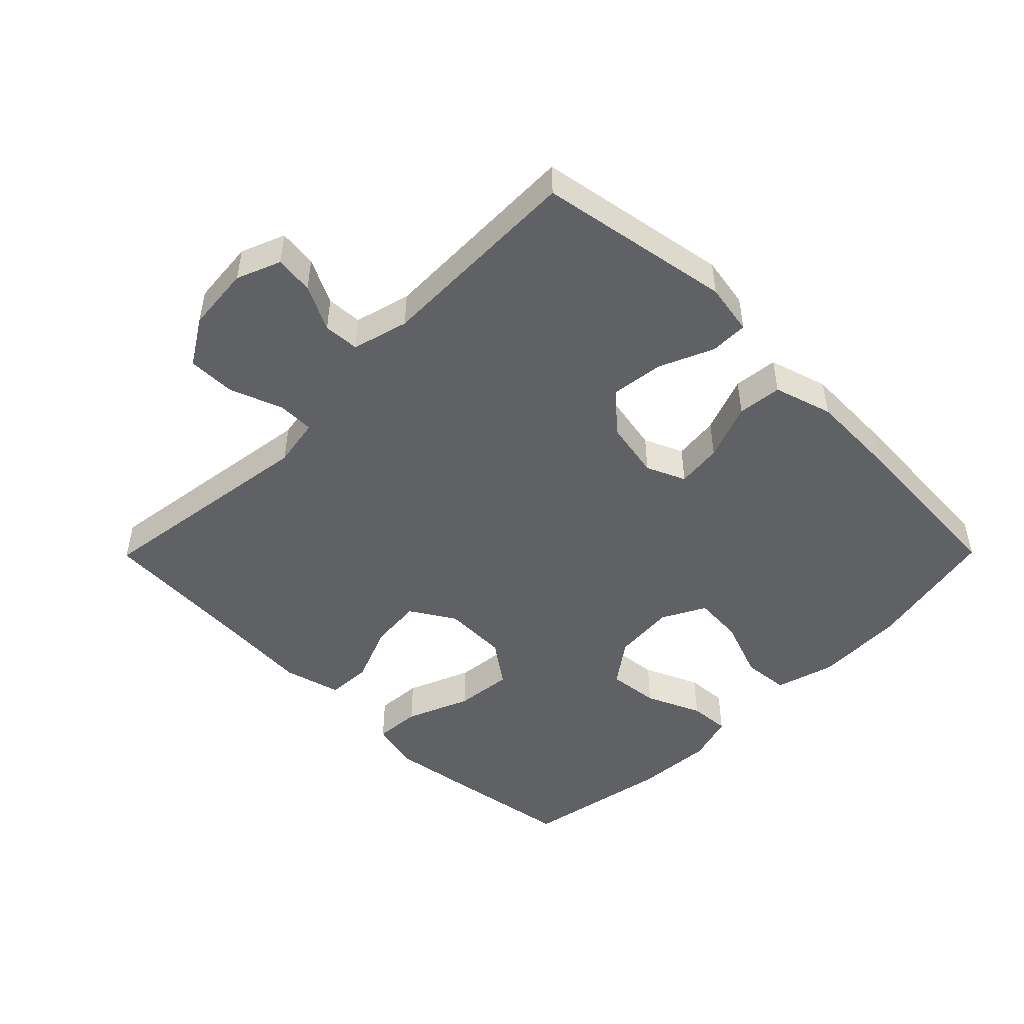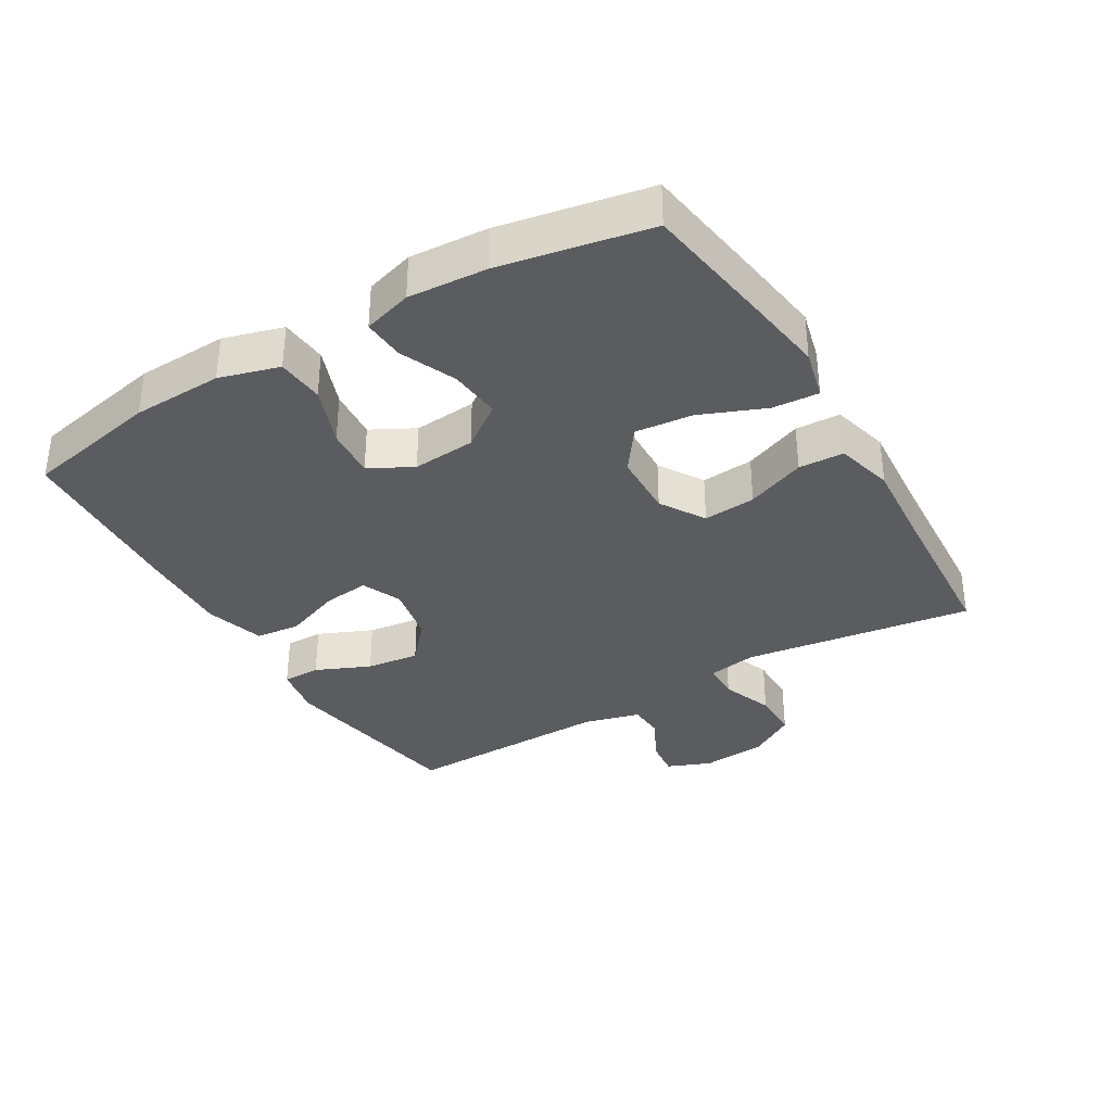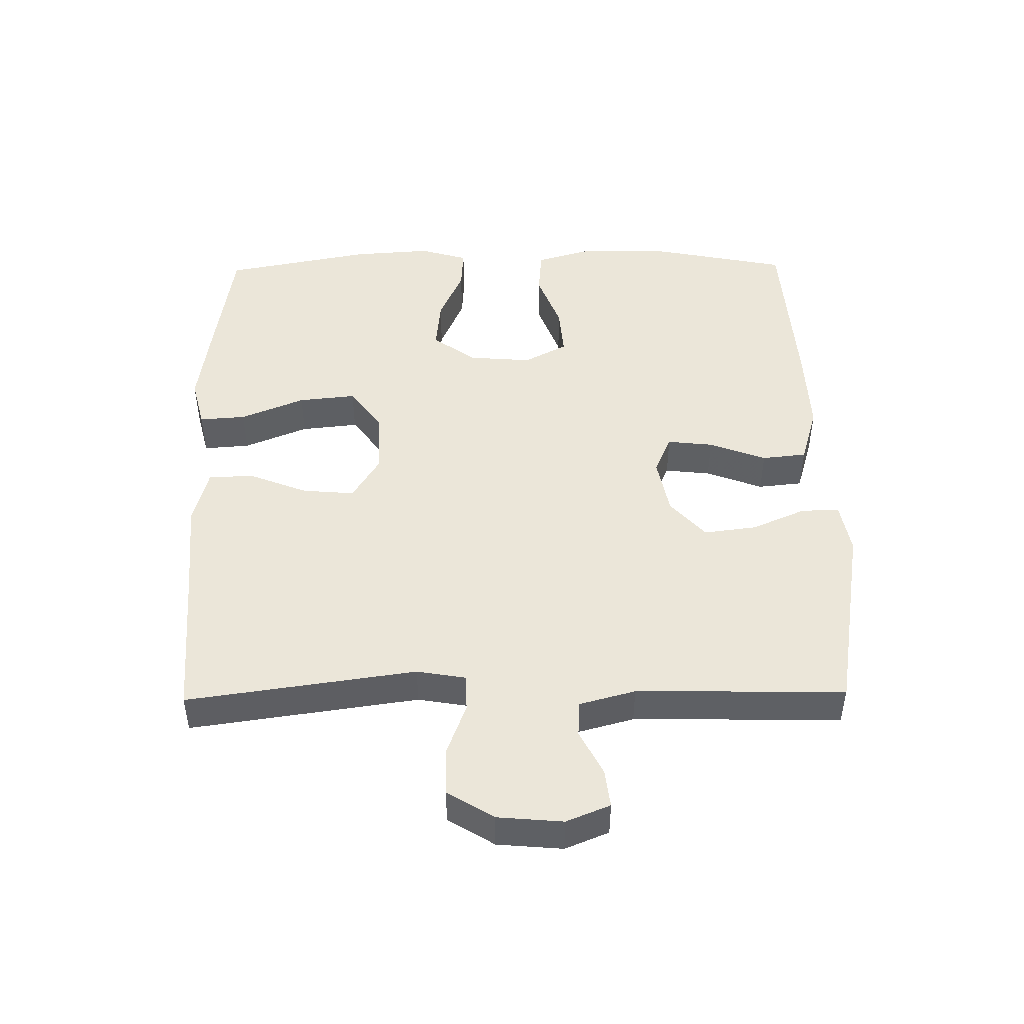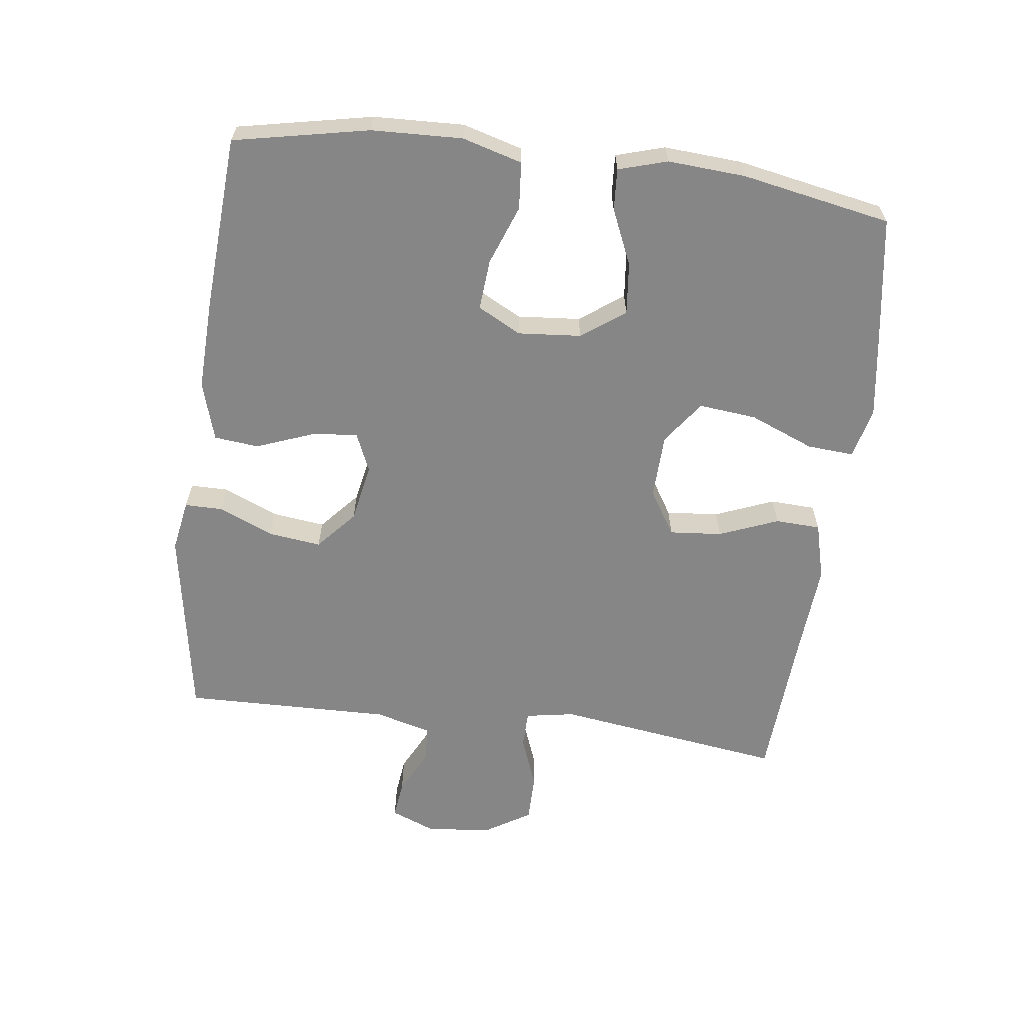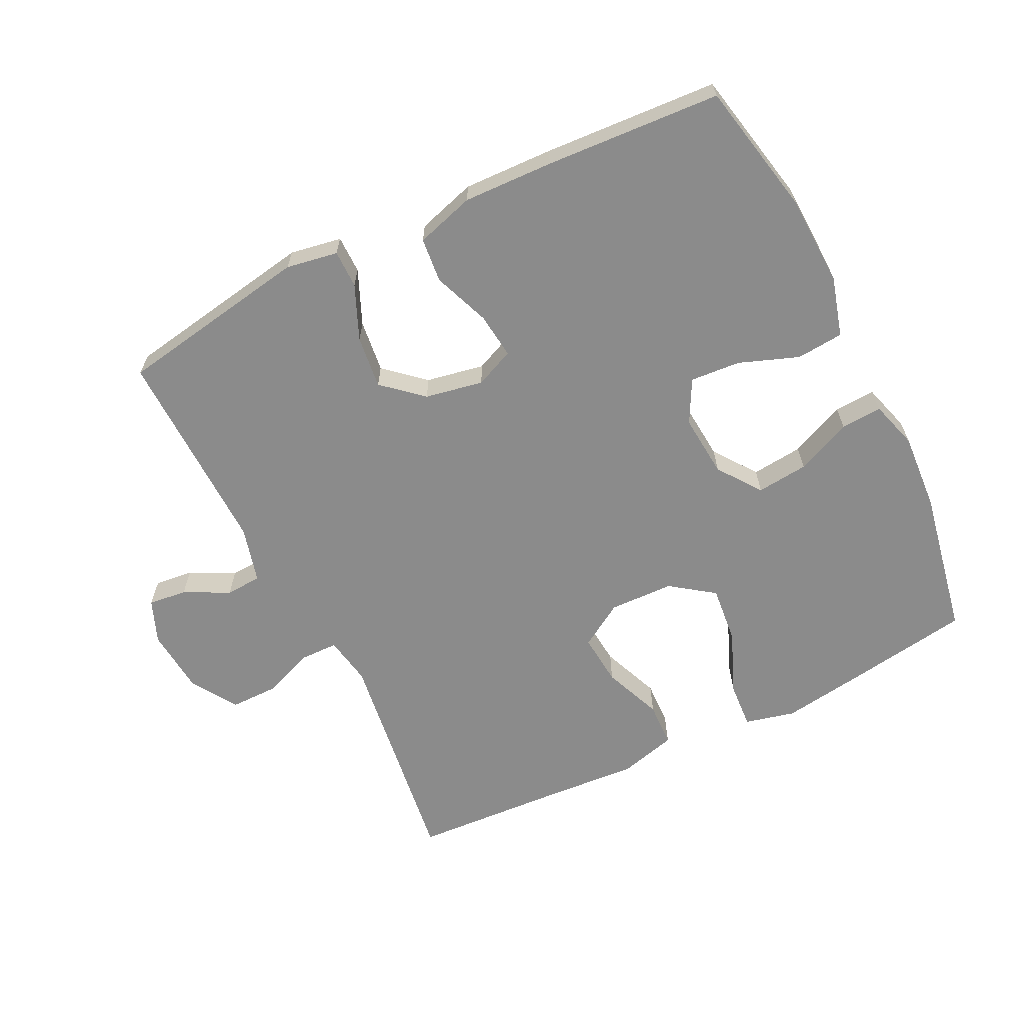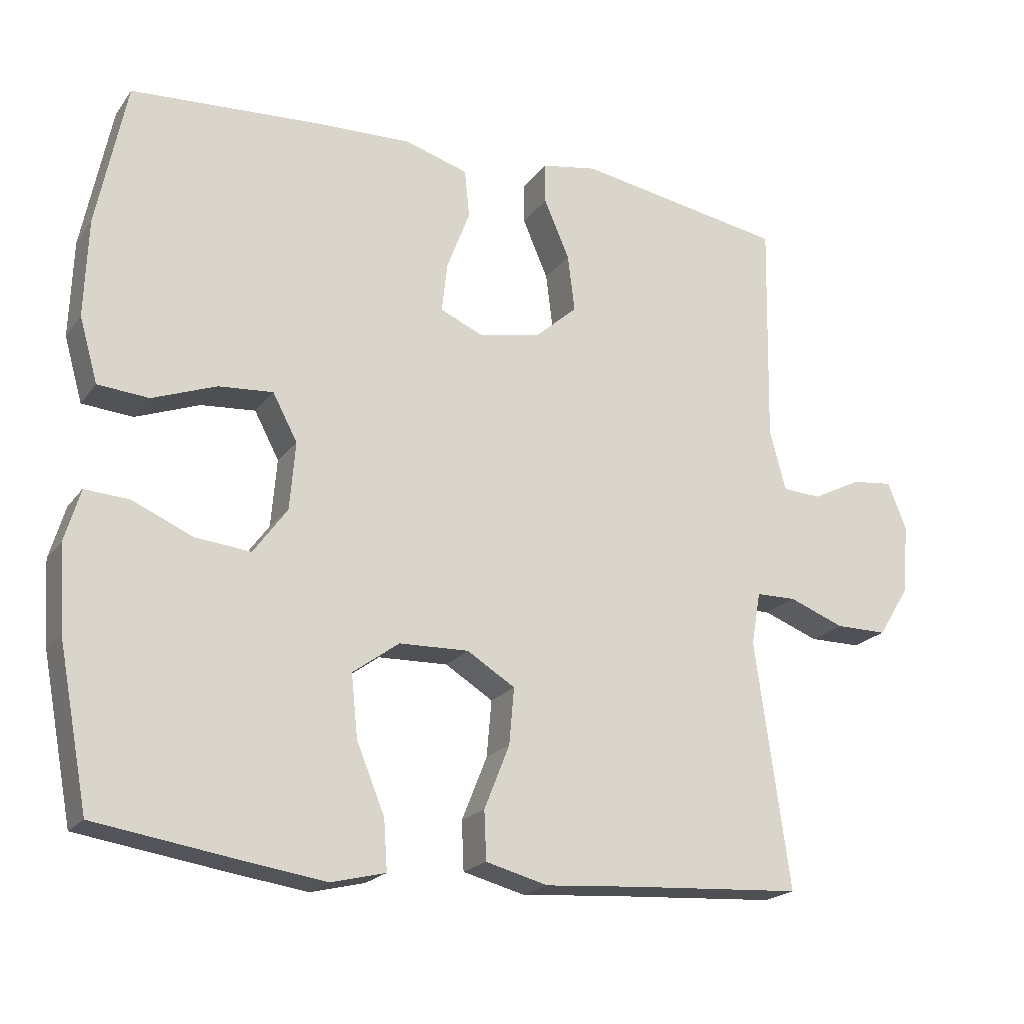
<metadata>
{"format":"obj","ext":"obj","renderer":"f3d","projection":"perspective","resolution":1024,"background":"white","views":[{"elev":-48.2,"azim":-44.7,"up":"+Y"},{"elev":-34.9,"azim":120.6,"up":"+Y"},{"elev":47.0,"azim":-90.9,"up":"+Y"},{"elev":-62.2,"azim":82.7,"up":"+Y"},{"elev":-63.8,"azim":26.4,"up":"+Y"},{"elev":-20.4,"azim":154.1,"up":"+Z"}]}
</metadata>
<code>
v 0.5 0.07 0.5
v 0.542 0.07 0.294
v 0.547 0.07 0.156
v 0.521 0.07 0.065
v 0.449 0.07 0.059
v 0.358 0.07 0.093
v 0.281 0.07 0.099
v 0.246 0.07 0.033
v 0.254 0.07 -0.063
v 0.302 0.07 -0.129
v 0.381 0.07 -0.121
v 0.466 0.07 -0.084
v 0.529 0.07 -0.08
v 0.551 0.07 -0.154
v 0.543 0.07 -0.273
v 0.5 0.07 -0.5
v 0.305 0.07 -0.53
v 0.182 0.07 -0.548
v 0.105 0.07 -0.529
v 0.11 0.07 -0.458
v 0.15 0.07 -0.36
v 0.159 0.07 -0.272
v 0.093 0.07 -0.224
v -0.006 0.07 -0.221
v -0.074 0.07 -0.263
v -0.067 0.07 -0.343
v -0.031 0.07 -0.433
v -0.034 0.07 -0.502
v -0.122 0.07 -0.525
v -0.258 0.07 -0.515
v -0.5 0.07 -0.5
v -0.451 0.07 -0.15
v -0.464 0.07 -0.075
v -0.521 0.07 -0.074
v -0.6 0.07 -0.104
v -0.674 0.07 -0.104
v -0.718 0.07 -0.033
v -0.727 0.07 0.067
v -0.7 0.07 0.134
v -0.641 0.07 0.127
v -0.572 0.07 0.092
v -0.517 0.07 0.095
v -0.494 0.07 0.181
v -0.5 0.07 0.5
v -0.204 0.07 0.55
v -0.125 0.07 0.536
v -0.125 0.07 0.478
v -0.161 0.07 0.395
v -0.171 0.07 0.314
v -0.111 0.07 0.261
v -0.022 0.07 0.244
v 0.038 0.07 0.27
v 0.03 0.07 0.34
v -0.003 0.07 0.427
v 0.004 0.07 0.495
v 0.094 0.07 0.522
v 0.232 0.07 0.517
v 0.5 0 0.5
v 0.542 0 0.294
v 0.547 0 0.156
v 0.521 0 0.065
v 0.449 0 0.059
v 0.358 0 0.093
v 0.281 0 0.099
v 0.246 0 0.033
v 0.254 0 -0.063
v 0.302 0 -0.129
v 0.381 0 -0.121
v 0.466 0 -0.084
v 0.529 0 -0.08
v 0.551 0 -0.154
v 0.543 0 -0.273
v 0.5 0 -0.5
v 0.305 0 -0.53
v 0.182 0 -0.548
v 0.105 0 -0.529
v 0.11 0 -0.458
v 0.15 0 -0.36
v 0.159 0 -0.272
v 0.093 0 -0.224
v -0.006 0 -0.221
v -0.074 0 -0.263
v -0.067 0 -0.343
v -0.031 0 -0.433
v -0.034 0 -0.502
v -0.122 0 -0.525
v -0.258 0 -0.515
v -0.5 0 -0.5
v -0.451 0 -0.15
v -0.464 0 -0.075
v -0.521 0 -0.074
v -0.6 0 -0.104
v -0.674 0 -0.104
v -0.718 0 -0.033
v -0.727 0 0.067
v -0.7 0 0.134
v -0.641 0 0.127
v -0.572 0 0.092
v -0.517 0 0.095
v -0.494 0 0.181
v -0.5 0 0.5
v -0.204 0 0.55
v -0.125 0 0.536
v -0.125 0 0.478
v -0.161 0 0.395
v -0.171 0 0.314
v -0.111 0 0.261
v -0.022 0 0.244
v 0.038 0 0.27
v 0.03 0 0.34
v -0.003 0 0.427
v 0.004 0 0.495
v 0.094 0 0.522
v 0.232 0 0.517
f 53 54 55 56
f 52 53 56 57
f 45 46 47 48
f 43 44 45 48
f 42 43 48 49
f 38 39 40 41
f 38 41 42
f 37 38 42
f 34 35 36 37
f 33 34 37 42
f 30 31 32
f 30 32 33
f 26 27 28 29
f 25 26 29 30
f 18 19 20 21
f 18 21 22
f 17 18 22
f 16 17 22
f 15 16 22 23
f 11 12 13 14
f 10 11 14 15
f 3 4 5 6
f 3 6 7
f 2 3 7
f 52 57 1 2
f 51 52 2 7
f 50 51 7 8
f 33 42 49 50
f 25 30 33 50
f 24 25 50 8
f 23 24 8 9
f 10 15 23
f 9 10 23
f 113 112 111 110
f 114 113 110 109
f 105 104 103 102
f 105 102 101 100
f 106 105 100 99
f 98 97 96 95
f 99 98 95
f 99 95 94
f 94 93 92 91
f 99 94 91 90
f 89 88 87
f 90 89 87
f 86 85 84 83
f 87 86 83 82
f 78 77 76 75
f 79 78 75
f 79 75 74
f 79 74 73
f 80 79 73 72
f 71 70 69 68
f 72 71 68 67
f 63 62 61 60
f 64 63 60
f 64 60 59
f 59 58 114 109
f 64 59 109 108
f 65 64 108 107
f 107 106 99 90
f 107 90 87 82
f 65 107 82 81
f 66 65 81 80
f 80 72 67
f 80 67 66
f 1 58 59 2
f 2 59 60 3
f 3 60 61 4
f 4 61 62 5
f 5 62 63 6
f 6 63 64 7
f 7 64 65 8
f 8 65 66 9
f 9 66 67 10
f 10 67 68 11
f 11 68 69 12
f 12 69 70 13
f 13 70 71 14
f 14 71 72 15
f 15 72 73 16
f 16 73 74 17
f 17 74 75 18
f 18 75 76 19
f 19 76 77 20
f 20 77 78 21
f 21 78 79 22
f 22 79 80 23
f 23 80 81 24
f 24 81 82 25
f 25 82 83 26
f 26 83 84 27
f 27 84 85 28
f 28 85 86 29
f 29 86 87 30
f 30 87 88 31
f 31 88 89 32
f 32 89 90 33
f 33 90 91 34
f 34 91 92 35
f 35 92 93 36
f 36 93 94 37
f 37 94 95 38
f 38 95 96 39
f 39 96 97 40
f 40 97 98 41
f 41 98 99 42
f 42 99 100 43
f 43 100 101 44
f 44 101 102 45
f 45 102 103 46
f 46 103 104 47
f 47 104 105 48
f 48 105 106 49
f 49 106 107 50
f 50 107 108 51
f 51 108 109 52
f 52 109 110 53
f 53 110 111 54
f 54 111 112 55
f 55 112 113 56
f 56 113 114 57
f 57 114 58 1

</code>
